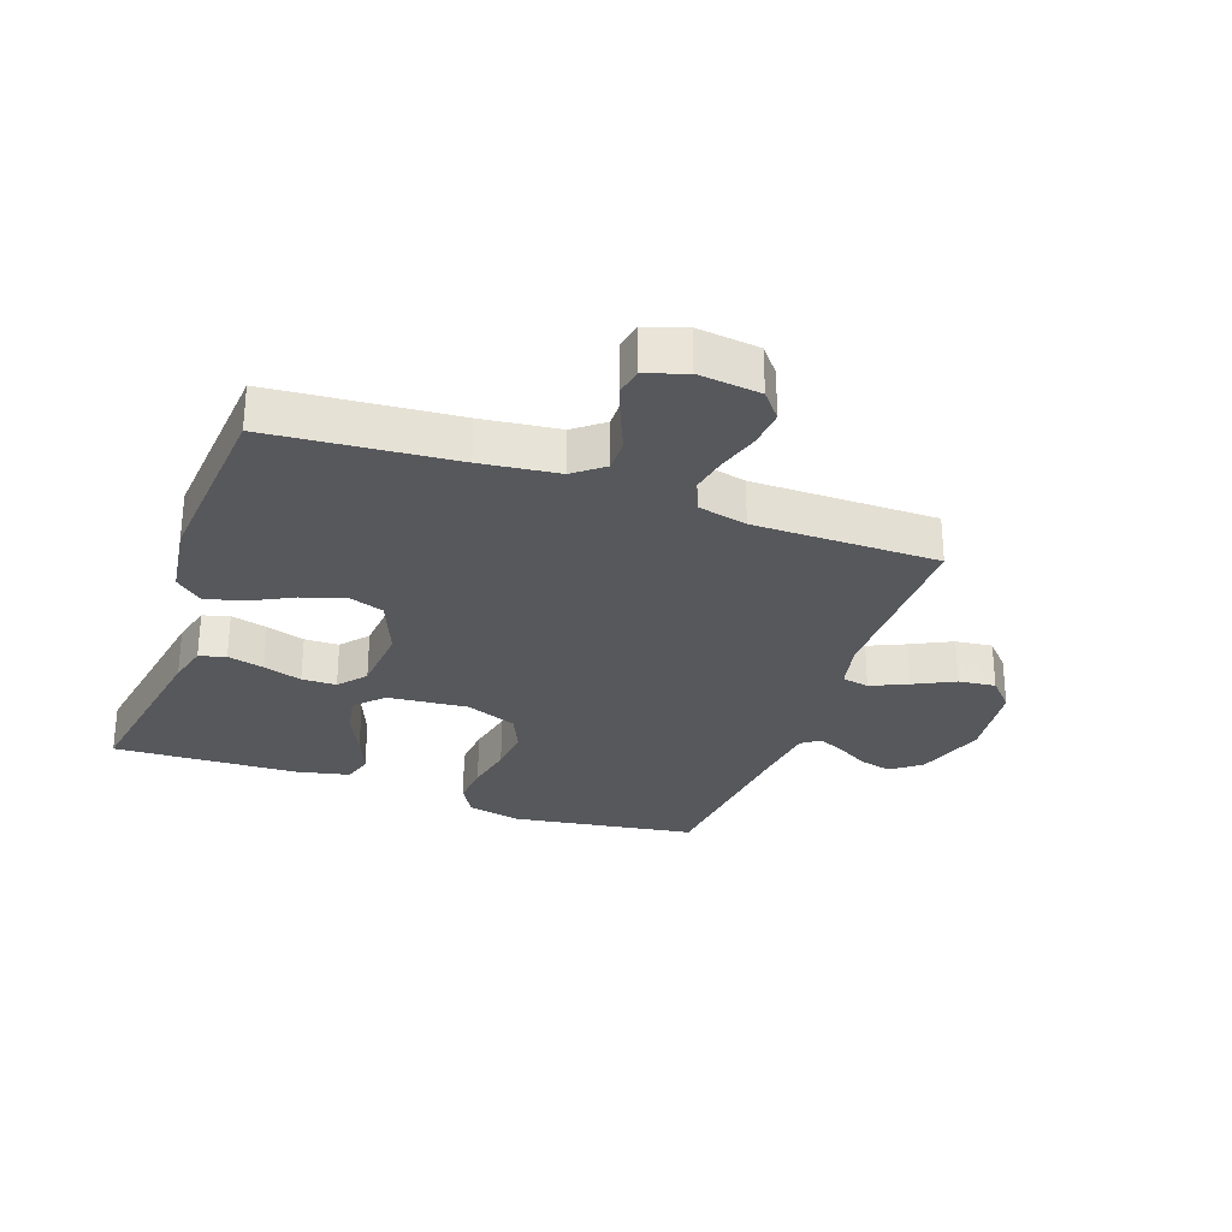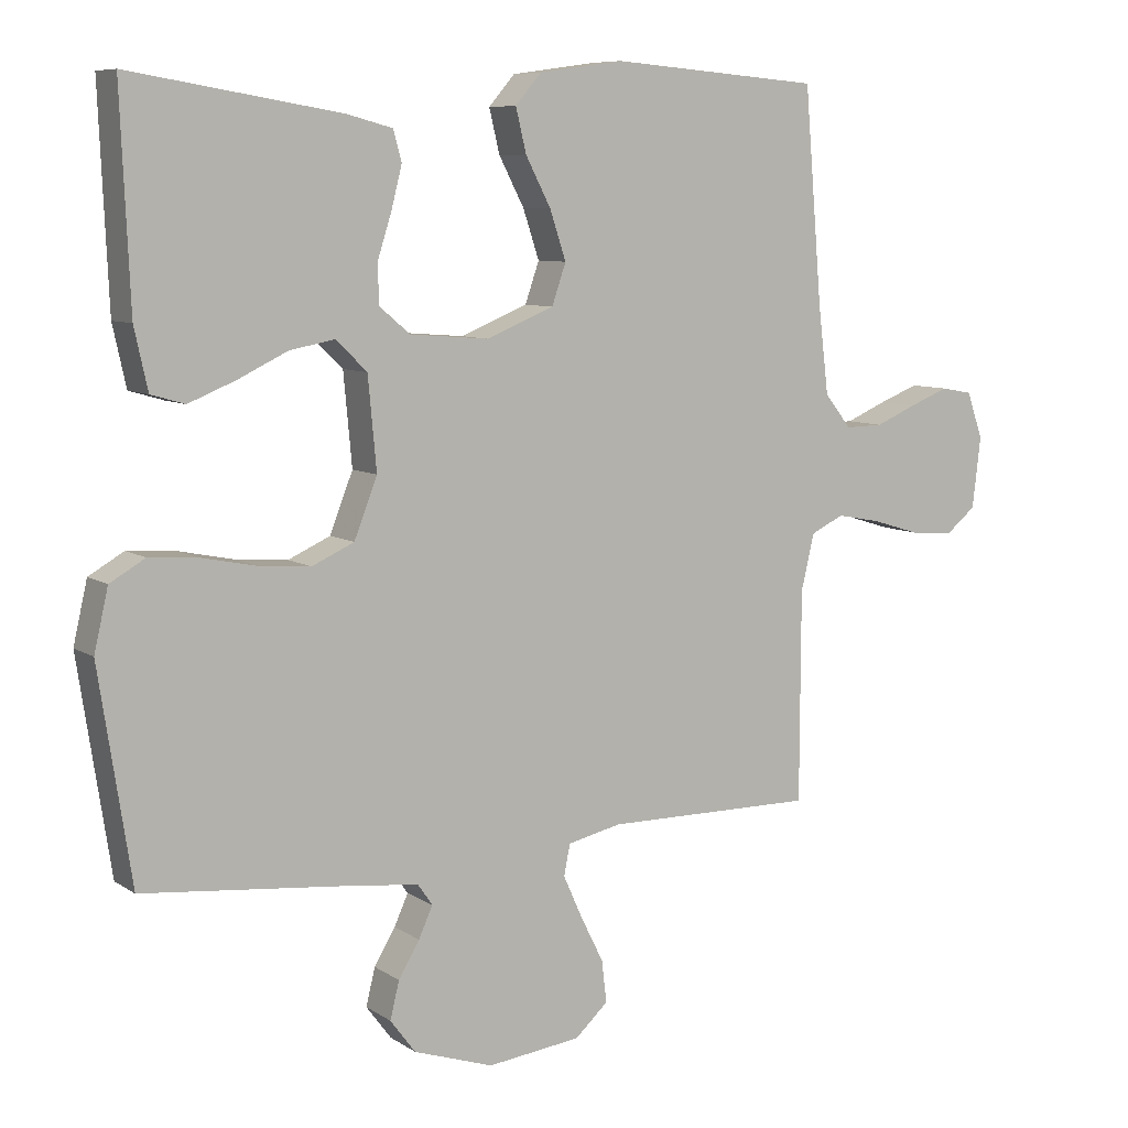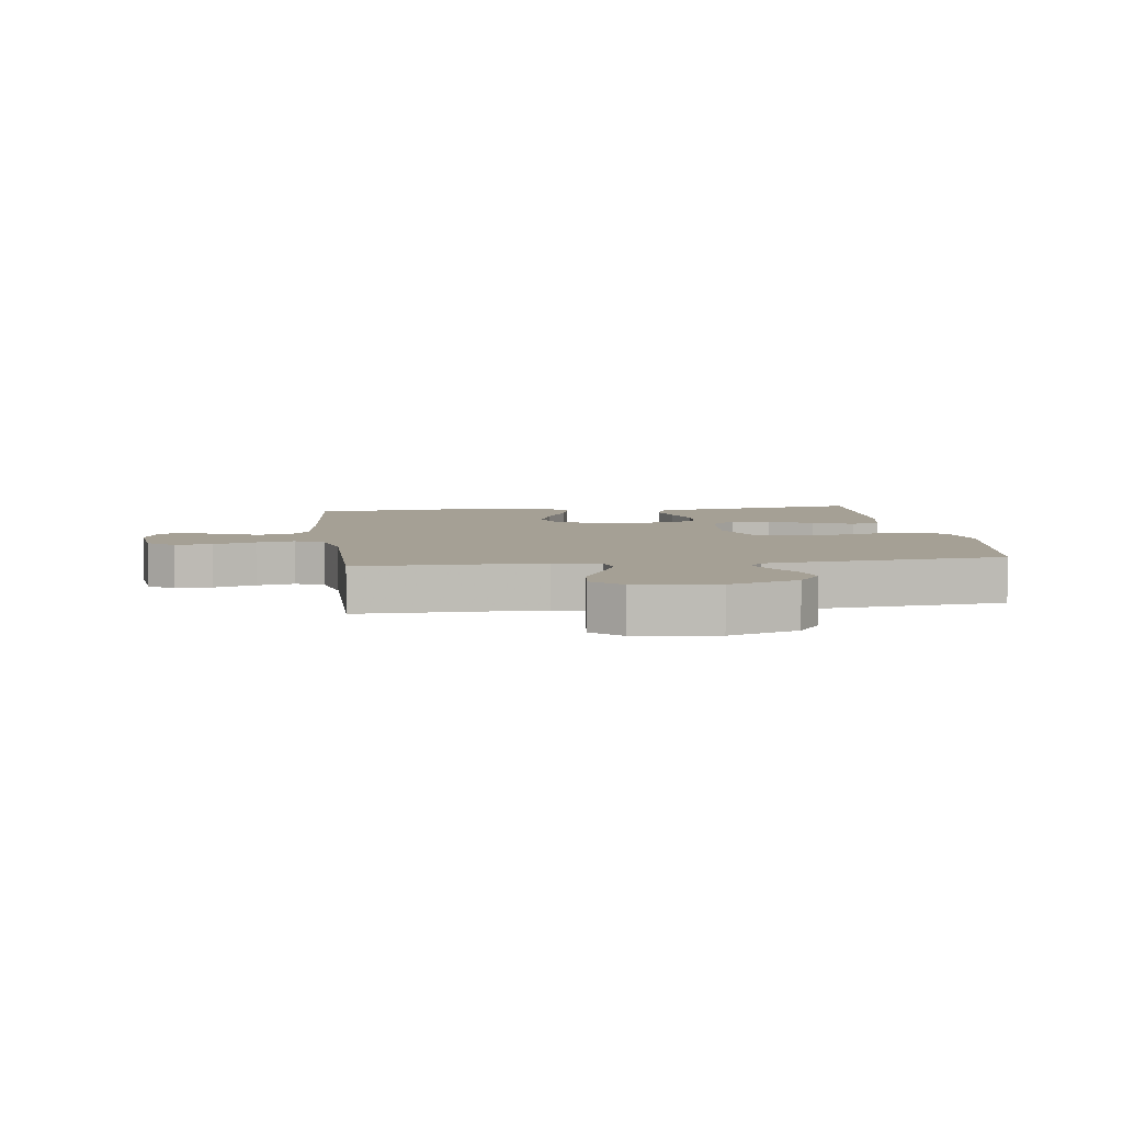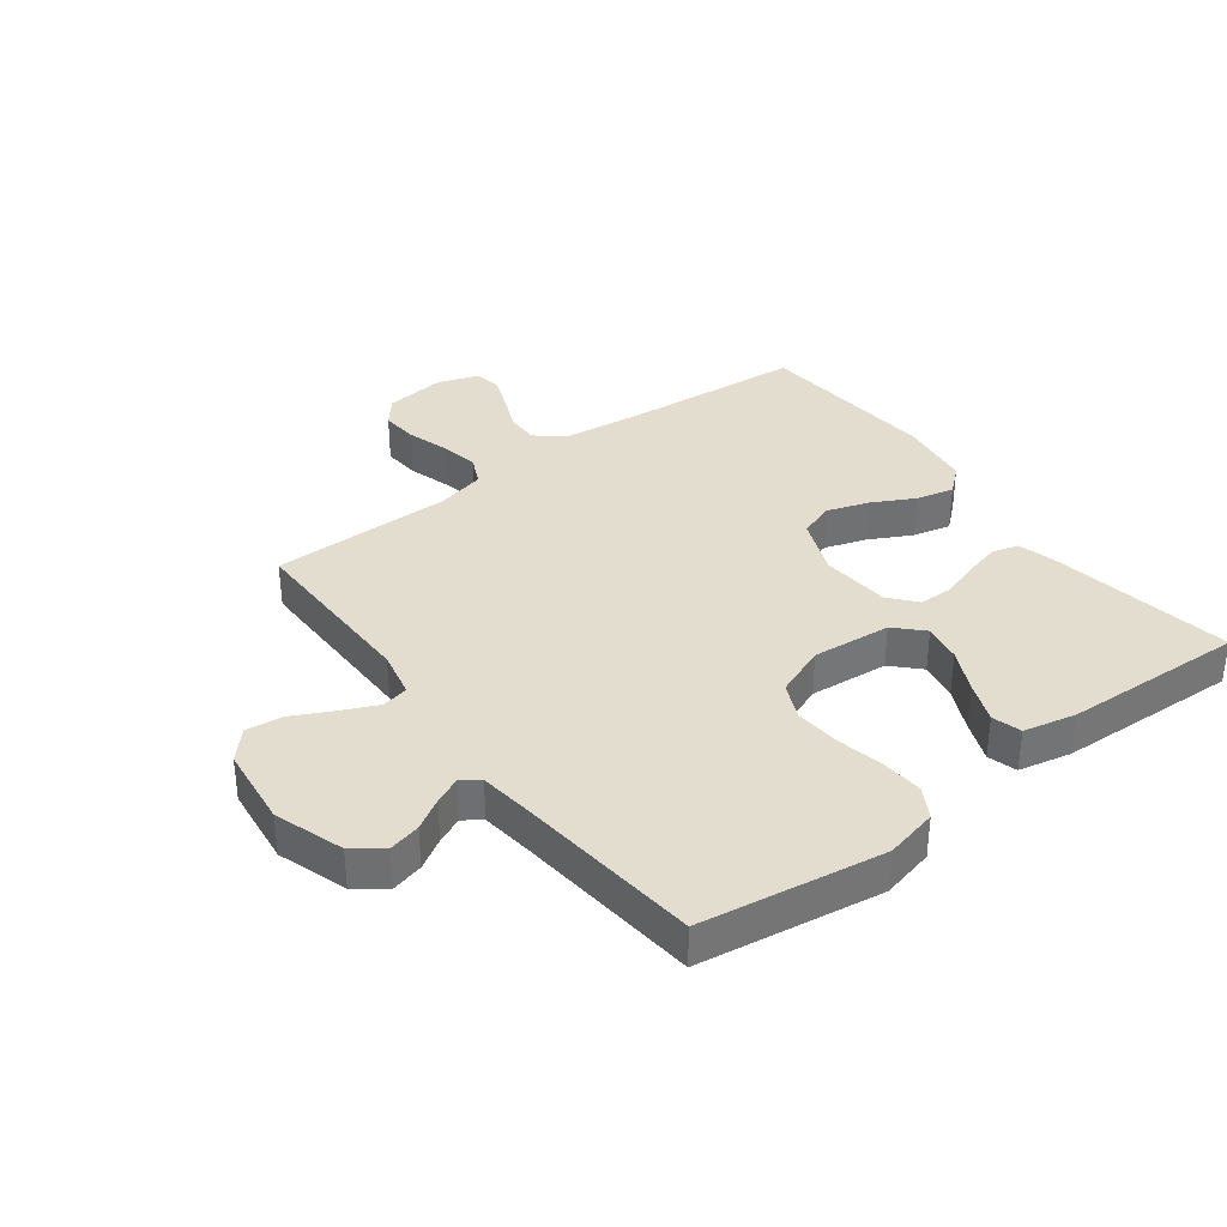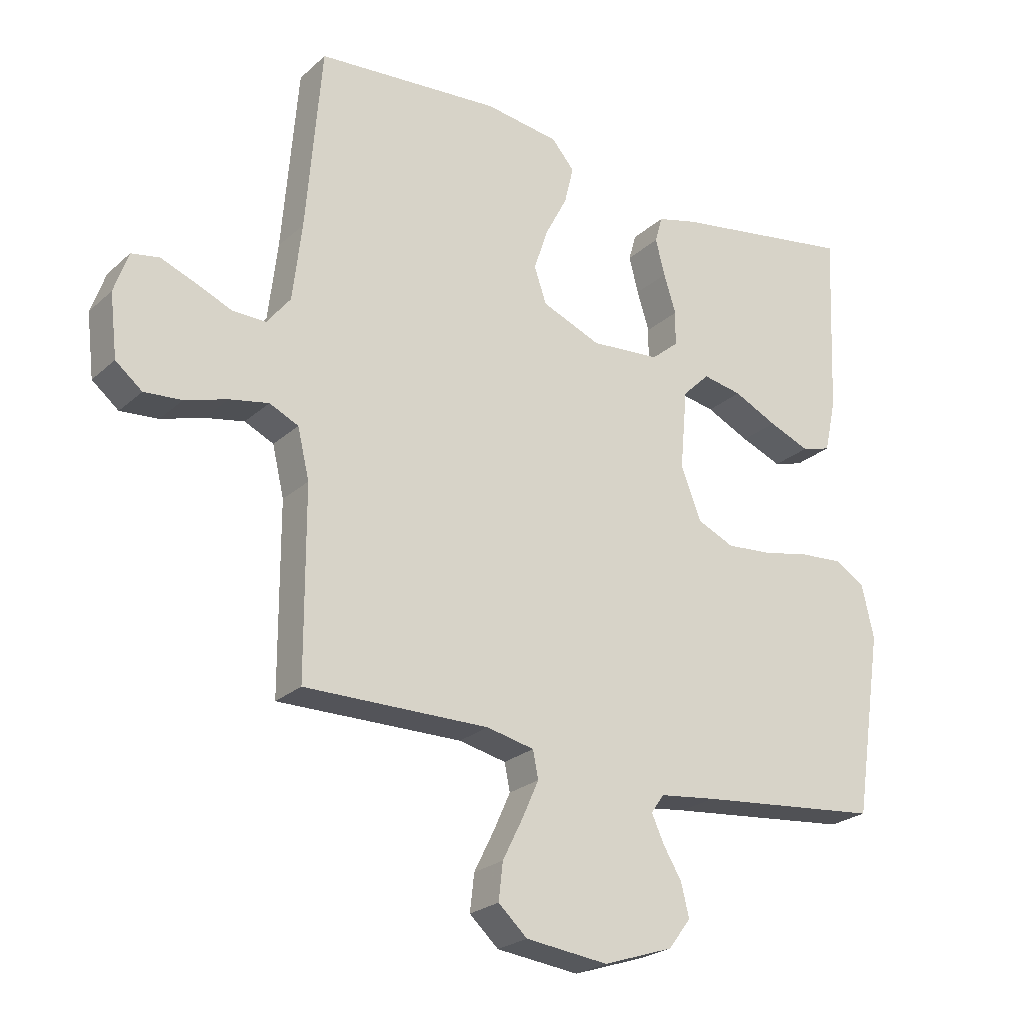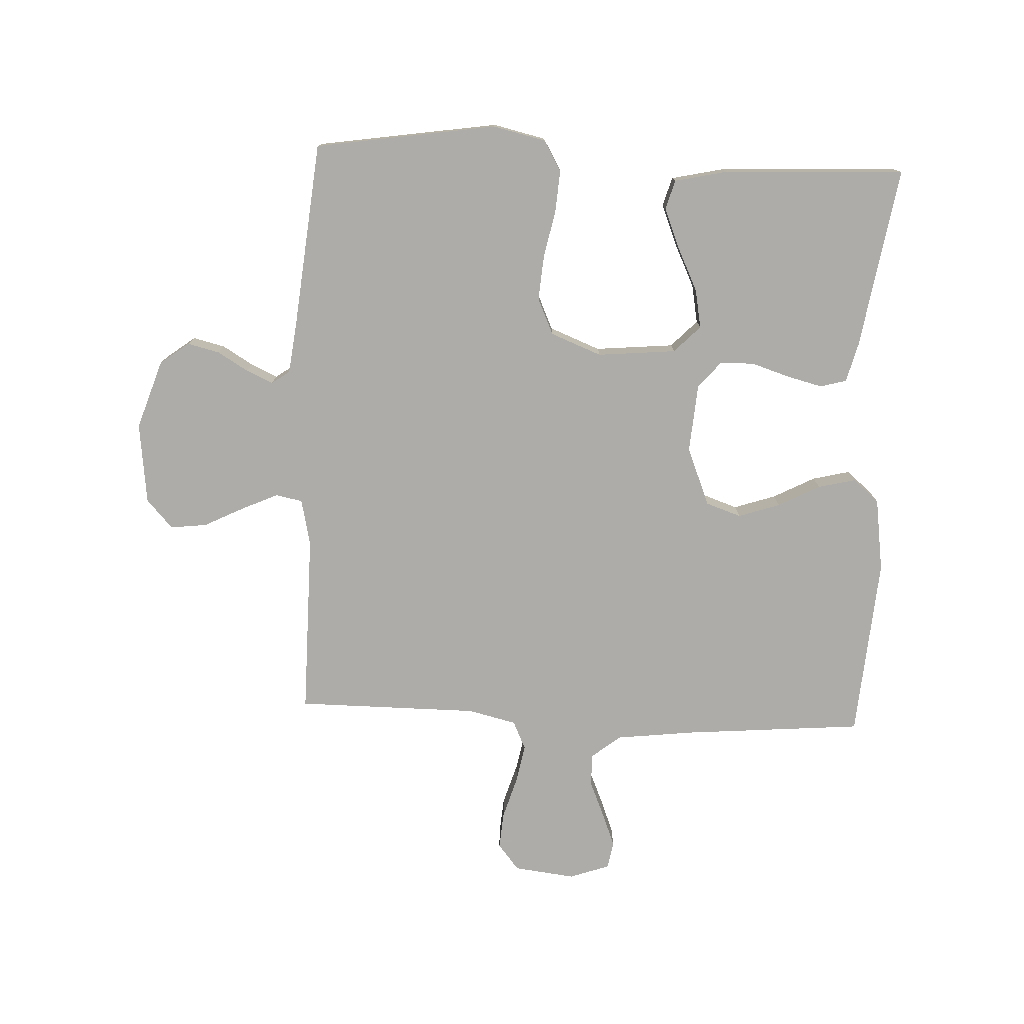
<metadata>
{"format":"obj","ext":"obj","renderer":"f3d","projection":"perspective","resolution":1024,"background":"white","views":[{"elev":-28.8,"azim":70.4,"up":"+Y"},{"elev":8.0,"azim":-30.7,"up":"+Z"},{"elev":5.9,"azim":172.3,"up":"+Y"},{"elev":35.5,"azim":-127.0,"up":"+Y"},{"elev":-24.0,"azim":145.2,"up":"+Z"},{"elev":-77.0,"azim":-92.5,"up":"+Y"}]}
</metadata>
<code>
v -0.5 0.07 0.5
v -0.2 0.07 0.451
v -0.135 0.07 0.434
v -0.123 0.07 0.391
v -0.138 0.07 0.332
v -0.158 0.07 0.269
v -0.157 0.07 0.213
v -0.113 0.07 0.176
v 0 0.07 0.167
v 0.096 0.07 0.206
v 0.116 0.07 0.264
v 0.093 0.07 0.333
v 0.057 0.07 0.402
v 0.042 0.07 0.464
v 0.079 0.07 0.507
v 0.2 0.07 0.524
v 0.5 0.07 0.5
v 0.525 0.07 0.2
v 0.54 0.07 0.074
v 0.578 0.07 0.026
v 0.632 0.07 0.027
v 0.691 0.07 0.052
v 0.747 0.07 0.074
v 0.792 0.07 0.066
v 0.815 0.07 0
v 0.803 0.07 -0.101
v 0.76 0.07 -0.136
v 0.699 0.07 -0.131
v 0.63 0.07 -0.11
v 0.567 0.07 -0.098
v 0.52 0.07 -0.12
v 0.501 0.07 -0.2
v 0.5 0.07 -0.5
v 0.2 0.07 -0.498
v 0.123 0.07 -0.515
v 0.114 0.07 -0.559
v 0.141 0.07 -0.619
v 0.174 0.07 -0.685
v 0.181 0.07 -0.745
v 0.134 0.07 -0.788
v 0 0.07 -0.804
v -0.114 0.07 -0.766
v -0.15 0.07 -0.718
v -0.137 0.07 -0.665
v -0.107 0.07 -0.615
v -0.087 0.07 -0.571
v -0.108 0.07 -0.541
v -0.2 0.07 -0.53
v -0.5 0.07 -0.5
v -0.546 0.07 -0.2
v -0.526 0.07 -0.113
v -0.476 0.07 -0.084
v -0.407 0.07 -0.089
v -0.329 0.07 -0.105
v -0.255 0.07 -0.111
v -0.195 0.07 -0.084
v -0.162 0.07 0
v -0.174 0.07 0.13
v -0.218 0.07 0.173
v -0.282 0.07 0.161
v -0.353 0.07 0.127
v -0.42 0.07 0.1
v -0.468 0.07 0.114
v -0.487 0.07 0.2
v -0.5 0 0.5
v -0.2 0 0.451
v -0.135 0 0.434
v -0.123 0 0.391
v -0.138 0 0.332
v -0.158 0 0.269
v -0.157 0 0.213
v -0.113 0 0.176
v 0 0 0.167
v 0.096 0 0.206
v 0.116 0 0.264
v 0.093 0 0.333
v 0.057 0 0.402
v 0.042 0 0.464
v 0.079 0 0.507
v 0.2 0 0.524
v 0.5 0 0.5
v 0.525 0 0.2
v 0.54 0 0.074
v 0.578 0 0.026
v 0.632 0 0.027
v 0.691 0 0.052
v 0.747 0 0.074
v 0.792 0 0.066
v 0.815 0 0
v 0.803 0 -0.101
v 0.76 0 -0.136
v 0.699 0 -0.131
v 0.63 0 -0.11
v 0.567 0 -0.098
v 0.52 0 -0.12
v 0.501 0 -0.2
v 0.5 0 -0.5
v 0.2 0 -0.498
v 0.123 0 -0.515
v 0.114 0 -0.559
v 0.141 0 -0.619
v 0.174 0 -0.685
v 0.181 0 -0.745
v 0.134 0 -0.788
v 0 0 -0.804
v -0.114 0 -0.766
v -0.15 0 -0.718
v -0.137 0 -0.665
v -0.107 0 -0.615
v -0.087 0 -0.571
v -0.108 0 -0.541
v -0.2 0 -0.53
v -0.5 0 -0.5
v -0.546 0 -0.2
v -0.526 0 -0.113
v -0.476 0 -0.084
v -0.407 0 -0.089
v -0.329 0 -0.105
v -0.255 0 -0.111
v -0.195 0 -0.084
v -0.162 0 0
v -0.174 0 0.13
v -0.218 0 0.173
v -0.282 0 0.161
v -0.353 0 0.127
v -0.42 0 0.1
v -0.468 0 0.114
v -0.487 0 0.2
f 60 61 62 63
f 60 63 64 1
f 51 52 53 54
f 51 54 55
f 48 49 50 51
f 47 48 51 55
f 46 47 55 56
f 42 43 44 45
f 42 45 46
f 41 42 46
f 37 38 39 40
f 36 37 40 41
f 35 36 41 46
f 32 33 34
f 31 32 34 35
f 26 27 28 29
f 26 29 30
f 25 26 30
f 24 25 30
f 21 22 23 24
f 21 24 30 31
f 15 16 17 18
f 15 18 19
f 12 13 14 15
f 11 12 15 19
f 10 11 19 20
f 3 4 5 6
f 1 2 3 6
f 59 60 1 6
f 58 59 6 7
f 57 58 7 8
f 35 46 56 57
f 35 57 8 9
f 20 21 31 35
f 9 10 20 35
f 127 126 125 124
f 65 128 127 124
f 118 117 116 115
f 119 118 115
f 115 114 113 112
f 119 115 112 111
f 120 119 111 110
f 109 108 107 106
f 110 109 106
f 110 106 105
f 104 103 102 101
f 105 104 101 100
f 110 105 100 99
f 98 97 96
f 99 98 96 95
f 93 92 91 90
f 94 93 90
f 94 90 89
f 94 89 88
f 88 87 86 85
f 95 94 88 85
f 82 81 80 79
f 83 82 79
f 79 78 77 76
f 83 79 76 75
f 84 83 75 74
f 70 69 68 67
f 70 67 66 65
f 70 65 124 123
f 71 70 123 122
f 72 71 122 121
f 121 120 110 99
f 73 72 121 99
f 99 95 85 84
f 99 84 74 73
f 1 65 66 2
f 2 66 67 3
f 3 67 68 4
f 4 68 69 5
f 5 69 70 6
f 6 70 71 7
f 7 71 72 8
f 8 72 73 9
f 9 73 74 10
f 10 74 75 11
f 11 75 76 12
f 12 76 77 13
f 13 77 78 14
f 14 78 79 15
f 15 79 80 16
f 16 80 81 17
f 17 81 82 18
f 18 82 83 19
f 19 83 84 20
f 20 84 85 21
f 21 85 86 22
f 22 86 87 23
f 23 87 88 24
f 24 88 89 25
f 25 89 90 26
f 26 90 91 27
f 27 91 92 28
f 28 92 93 29
f 29 93 94 30
f 30 94 95 31
f 31 95 96 32
f 32 96 97 33
f 33 97 98 34
f 34 98 99 35
f 35 99 100 36
f 36 100 101 37
f 37 101 102 38
f 38 102 103 39
f 39 103 104 40
f 40 104 105 41
f 41 105 106 42
f 42 106 107 43
f 43 107 108 44
f 44 108 109 45
f 45 109 110 46
f 46 110 111 47
f 47 111 112 48
f 48 112 113 49
f 49 113 114 50
f 50 114 115 51
f 51 115 116 52
f 52 116 117 53
f 53 117 118 54
f 54 118 119 55
f 55 119 120 56
f 56 120 121 57
f 57 121 122 58
f 58 122 123 59
f 59 123 124 60
f 60 124 125 61
f 61 125 126 62
f 62 126 127 63
f 63 127 128 64
f 64 128 65 1

</code>
